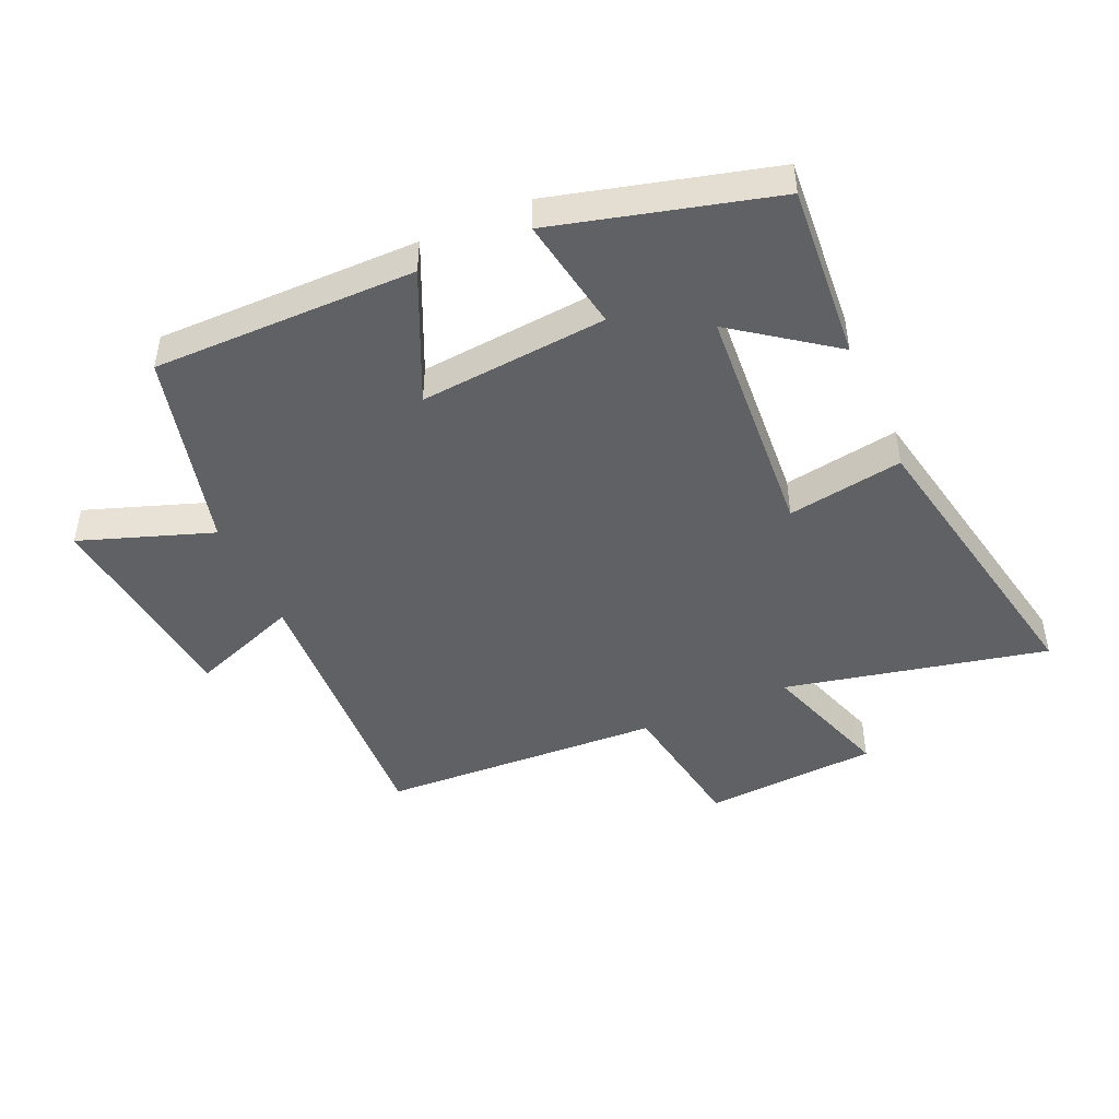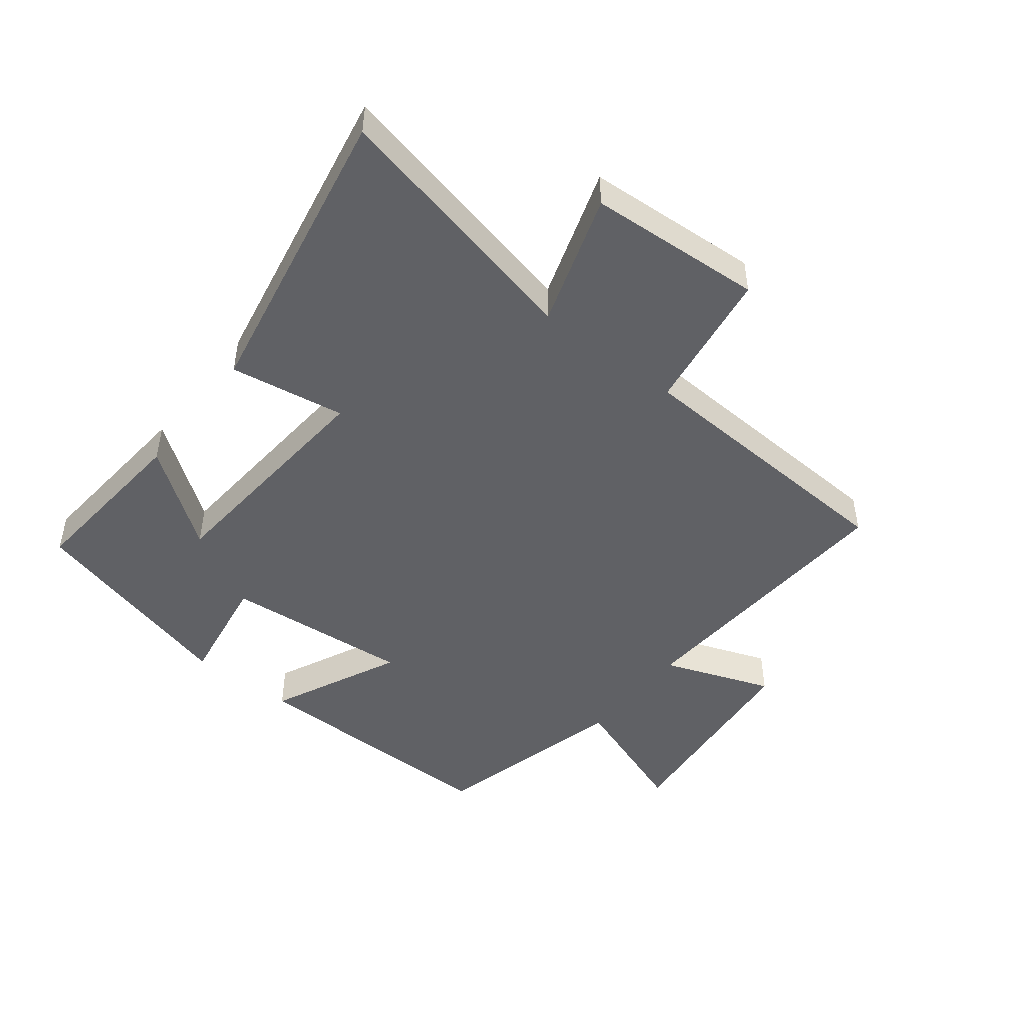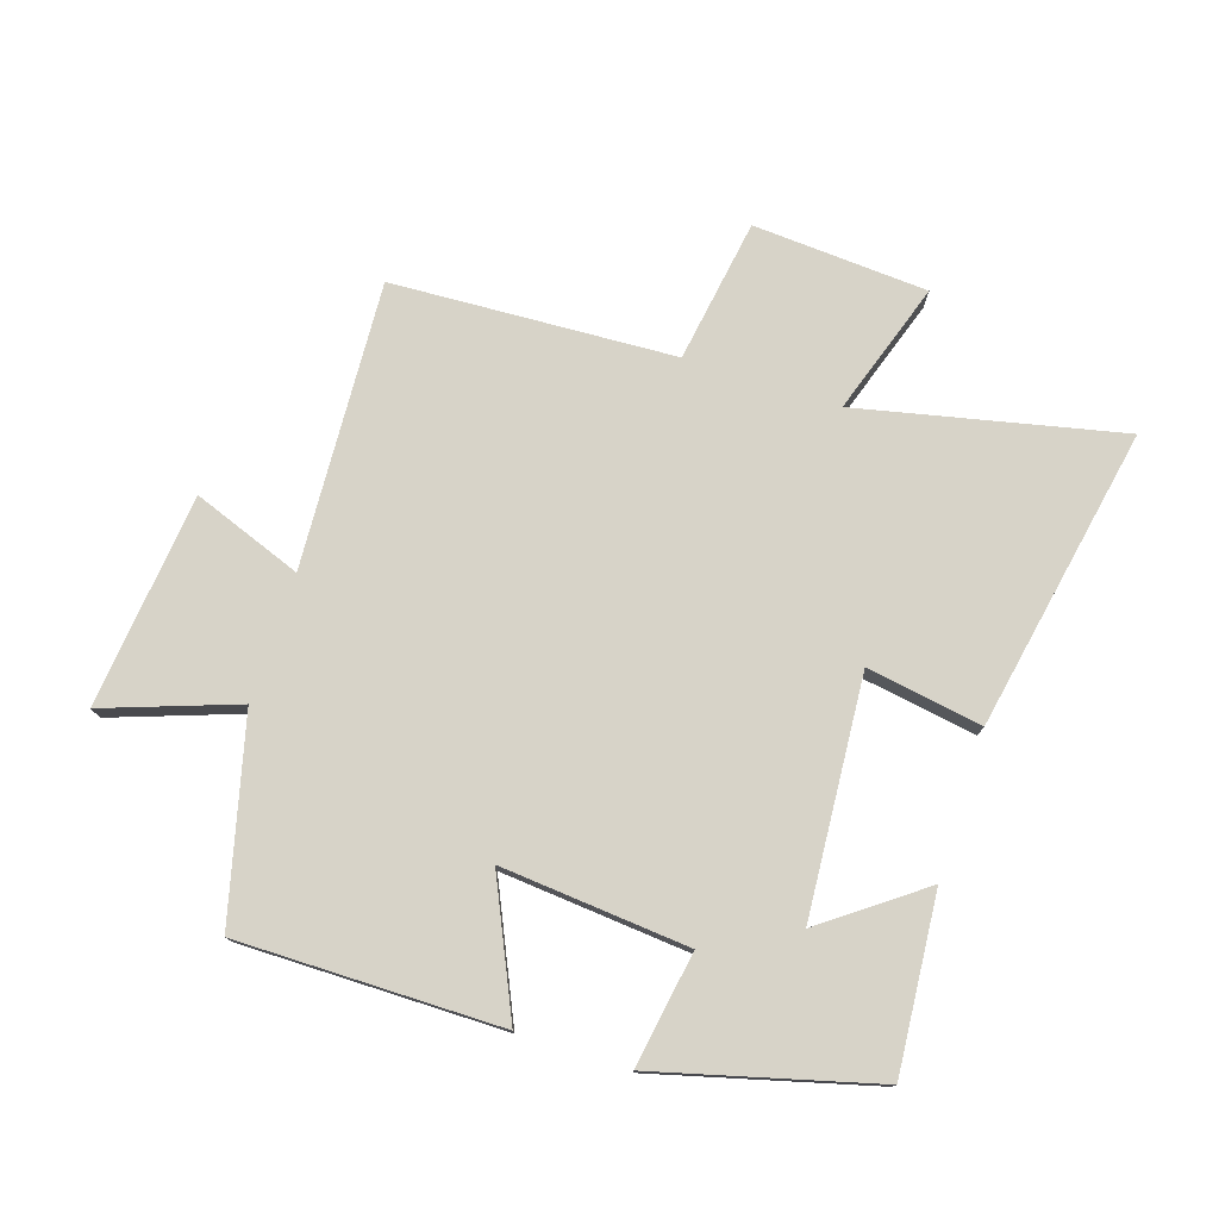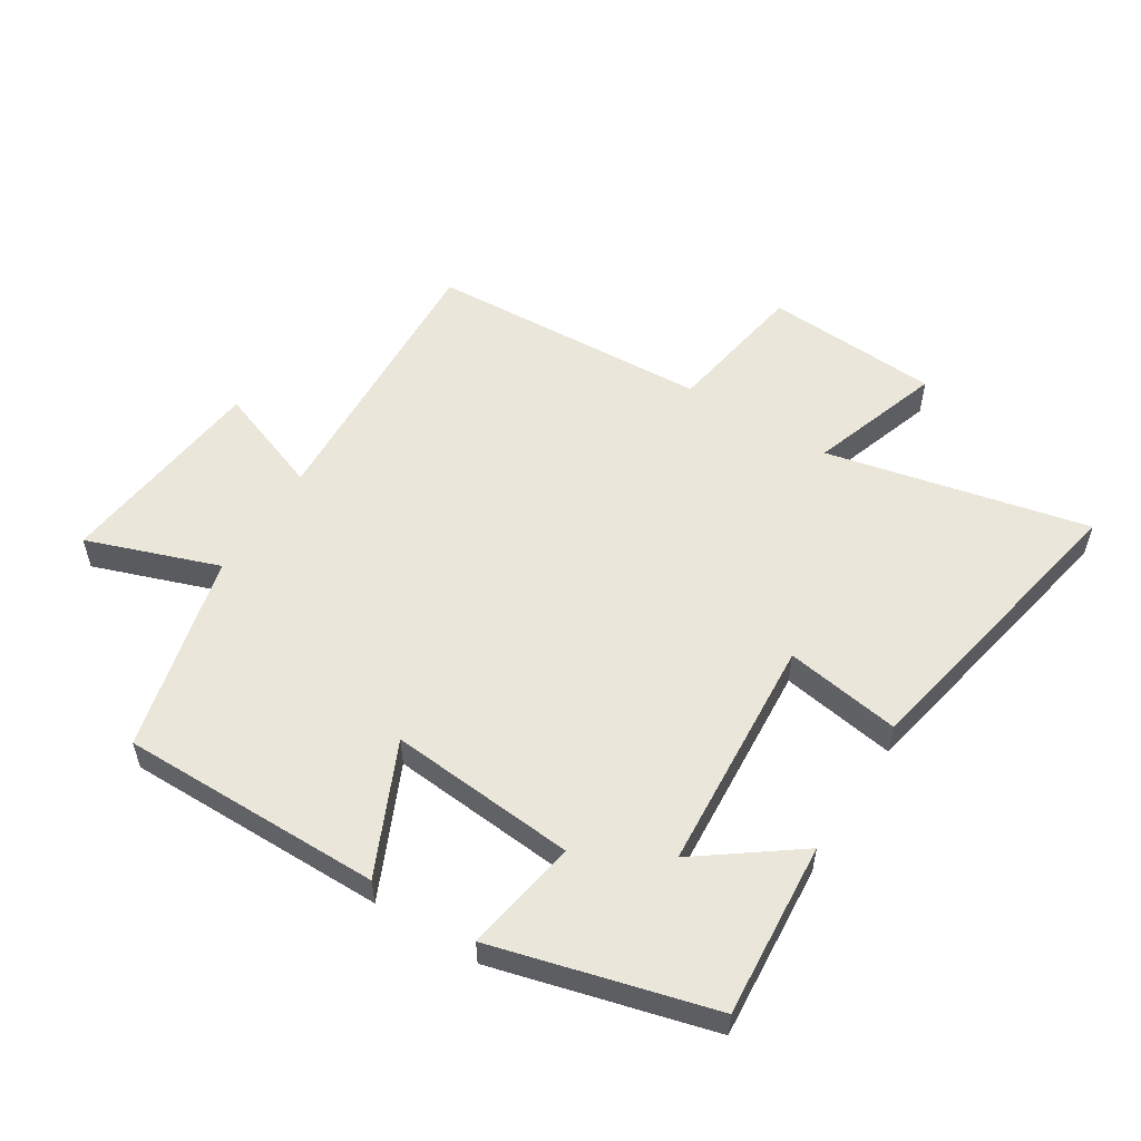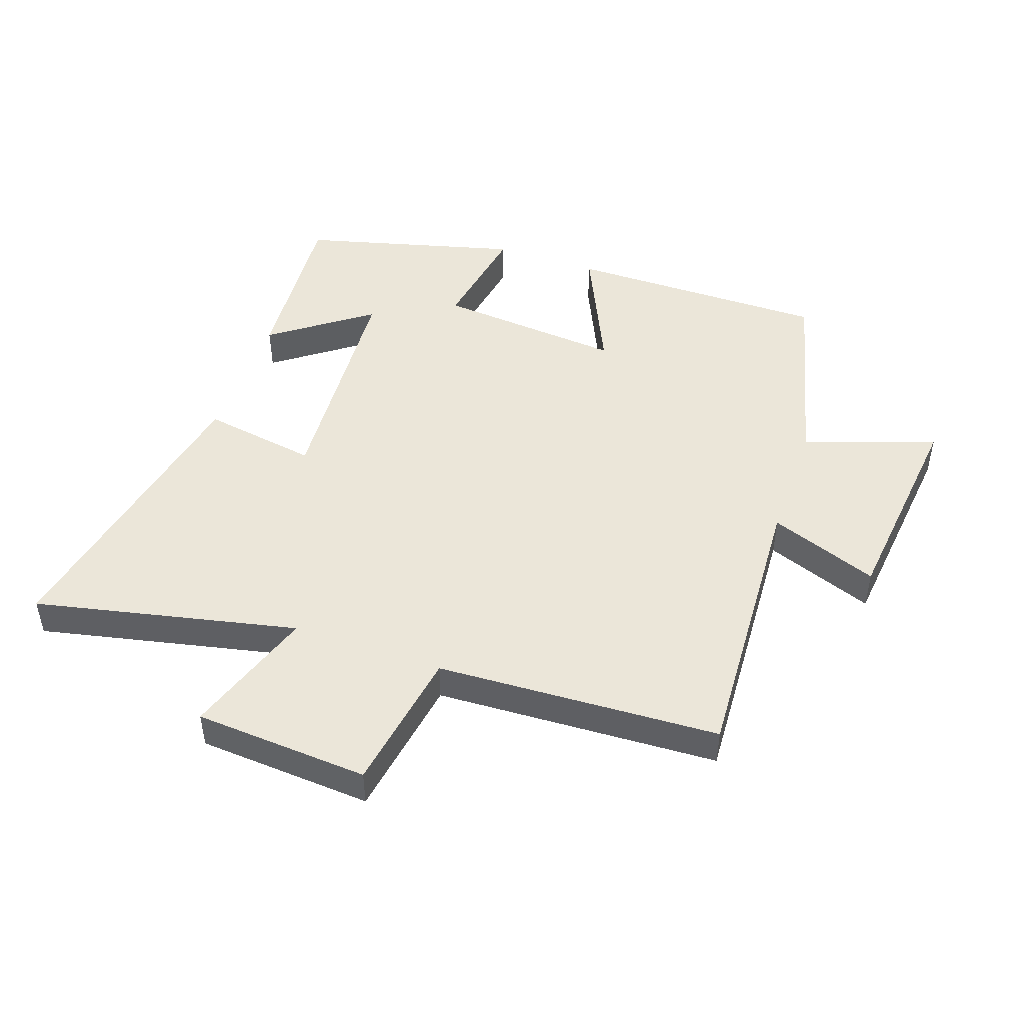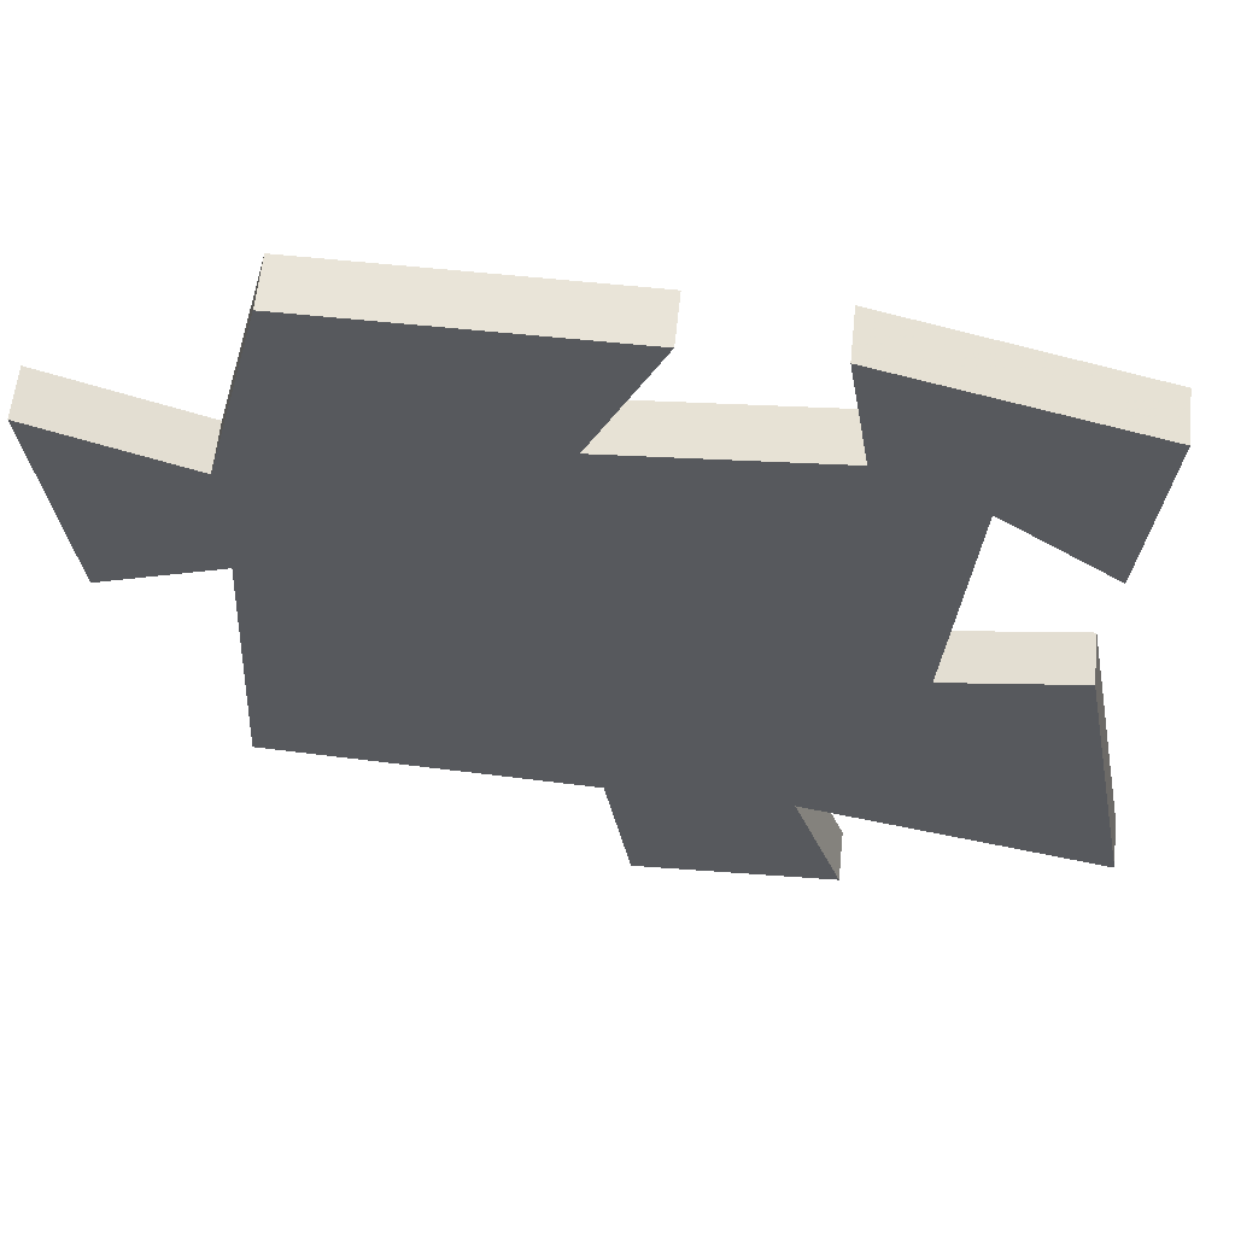
<metadata>
{"format":"obj","ext":"obj","renderer":"f3d","projection":"perspective","resolution":1024,"background":"white","views":[{"elev":-46.1,"azim":24.1,"up":"+Y"},{"elev":-47.3,"azim":141.8,"up":"+Y"},{"elev":76.5,"azim":18.0,"up":"+Y"},{"elev":54.8,"azim":32.2,"up":"+Y"},{"elev":47.3,"azim":-160.6,"up":"+Y"},{"elev":60.6,"azim":6.0,"up":"+Z"}]}
</metadata>
<code>
v 0.593 0.07 -0.593
v 0.173 0.07 -0.5
v 0.243 0.07 -0.712
v -0.037 0.07 -0.73
v -0.073 0.07 -0.5
v -0.526 0.07 -0.477
v -0.5 0.07 -0.019
v -0.675 0.07 -0.084
v -0.711 0.07 0.258
v -0.5 0.07 0.183
v -0.419 0.07 0.502
v 0.001 0.07 0.5
v -0.095 0.07 0.291
v 0.205 0.07 0.317
v 0.175 0.07 0.5
v 0.523 0.07 0.407
v 0.5 0.07 0.126
v 0.343 0.07 0.242
v 0.315 0.07 -0.138
v 0.5 0.07 -0.108
v 0.593 0 -0.593
v 0.173 0 -0.5
v 0.243 0 -0.712
v -0.037 0 -0.73
v -0.073 0 -0.5
v -0.526 0 -0.477
v -0.5 0 -0.019
v -0.675 0 -0.084
v -0.711 0 0.258
v -0.5 0 0.183
v -0.419 0 0.502
v 0.001 0 0.5
v -0.095 0 0.291
v 0.205 0 0.317
v 0.175 0 0.5
v 0.523 0 0.407
v 0.5 0 0.126
v 0.343 0 0.242
v 0.315 0 -0.138
v 0.5 0 -0.108
f 19 20 1 2
f 18 19 2
f 15 16 17 18
f 14 15 18
f 13 14 18 2
f 10 11 12 13
f 10 13 2 3
f 7 8 9 10
f 7 10 3
f 5 6 7
f 5 7 3
f 3 4 5
f 22 21 40 39
f 22 39 38
f 38 37 36 35
f 38 35 34
f 22 38 34 33
f 33 32 31 30
f 23 22 33 30
f 30 29 28 27
f 23 30 27
f 27 26 25
f 23 27 25
f 25 24 23
f 1 21 22 2
f 2 22 23 3
f 3 23 24 4
f 4 24 25 5
f 5 25 26 6
f 6 26 27 7
f 7 27 28 8
f 8 28 29 9
f 9 29 30 10
f 10 30 31 11
f 11 31 32 12
f 12 32 33 13
f 13 33 34 14
f 14 34 35 15
f 15 35 36 16
f 16 36 37 17
f 17 37 38 18
f 18 38 39 19
f 19 39 40 20
f 20 40 21 1

</code>
